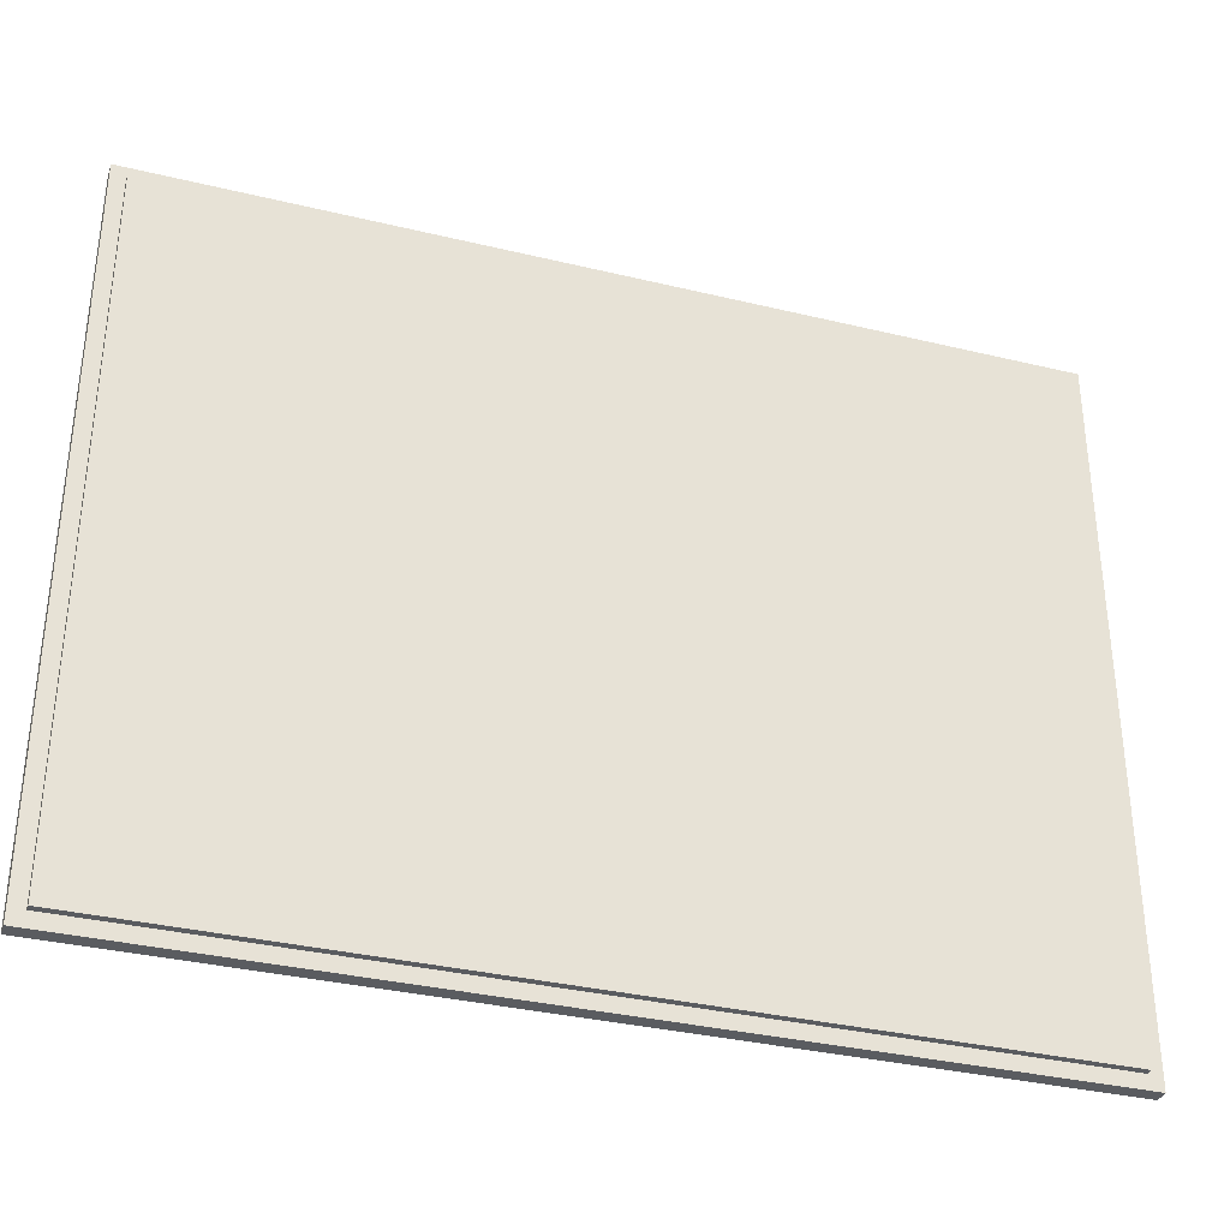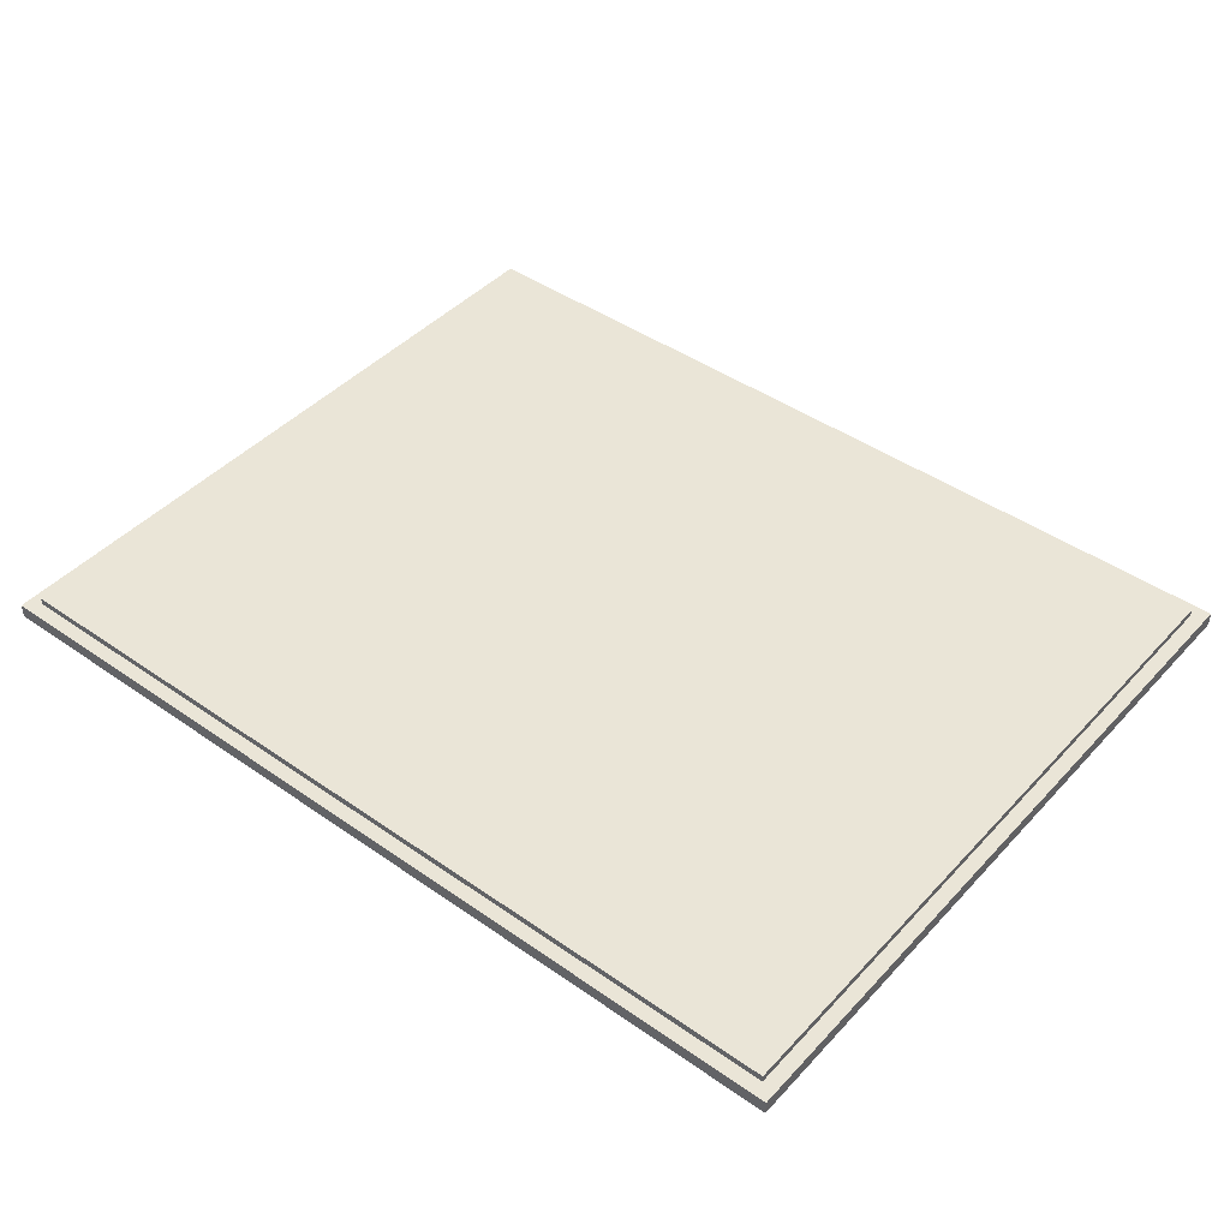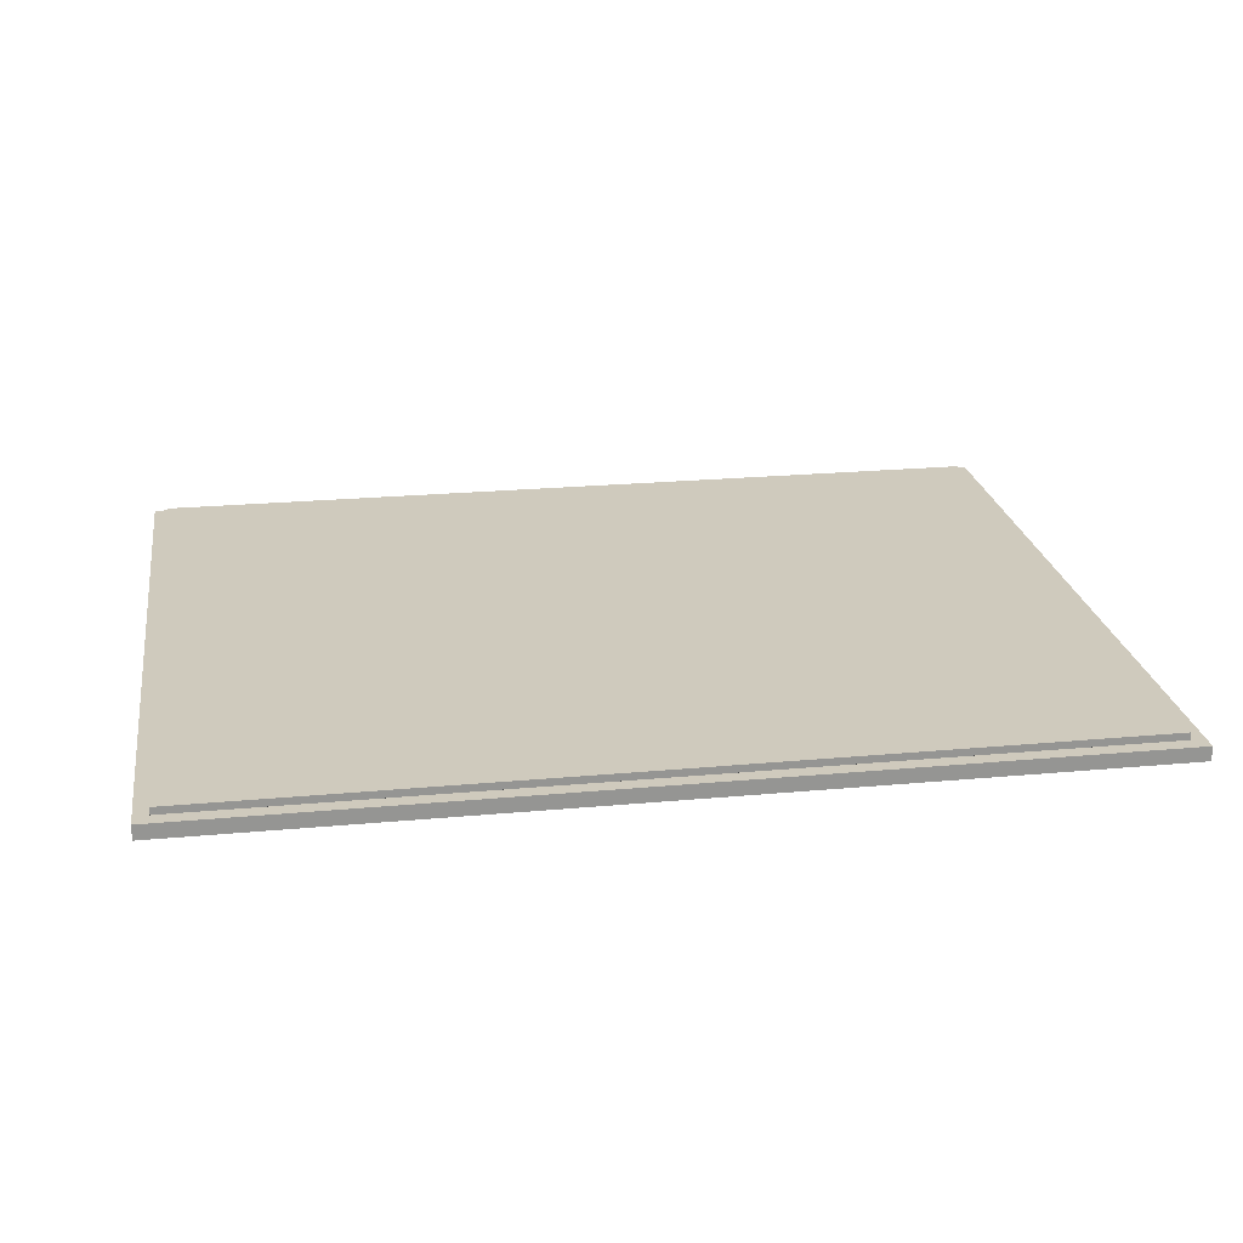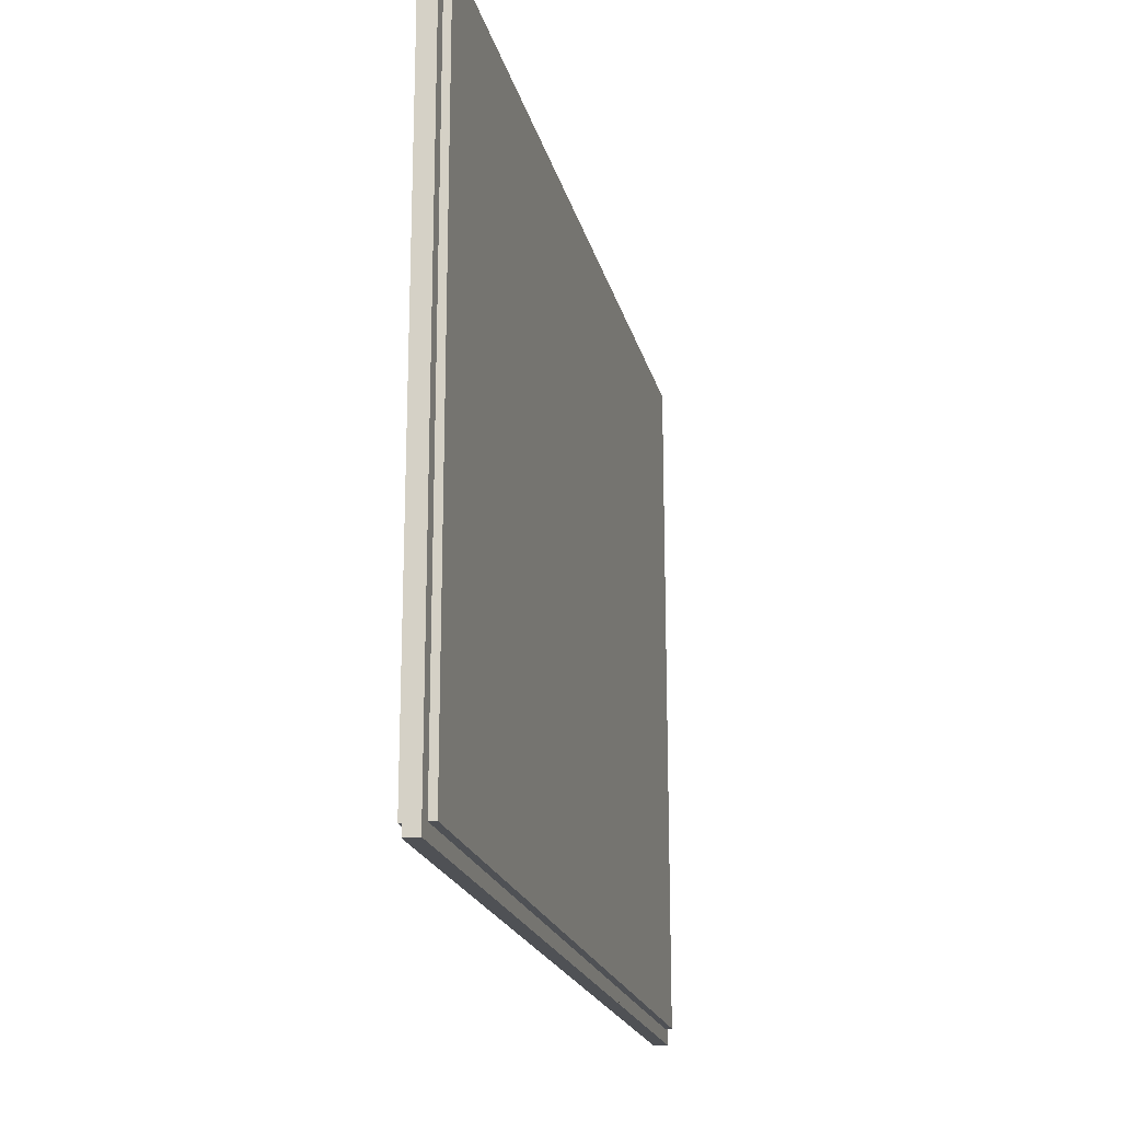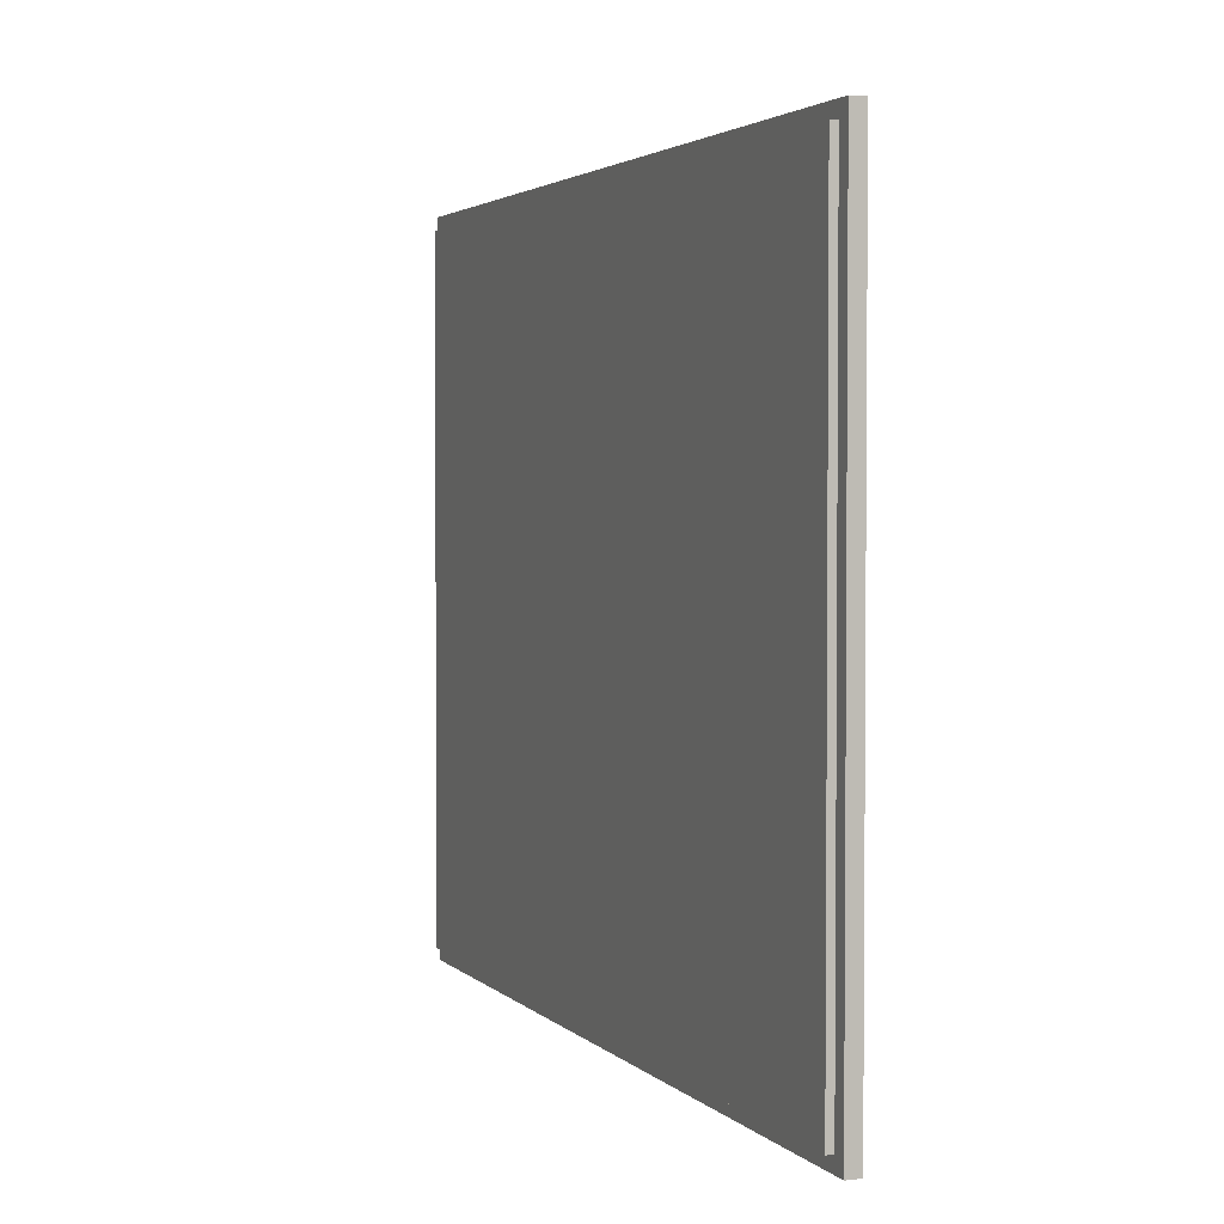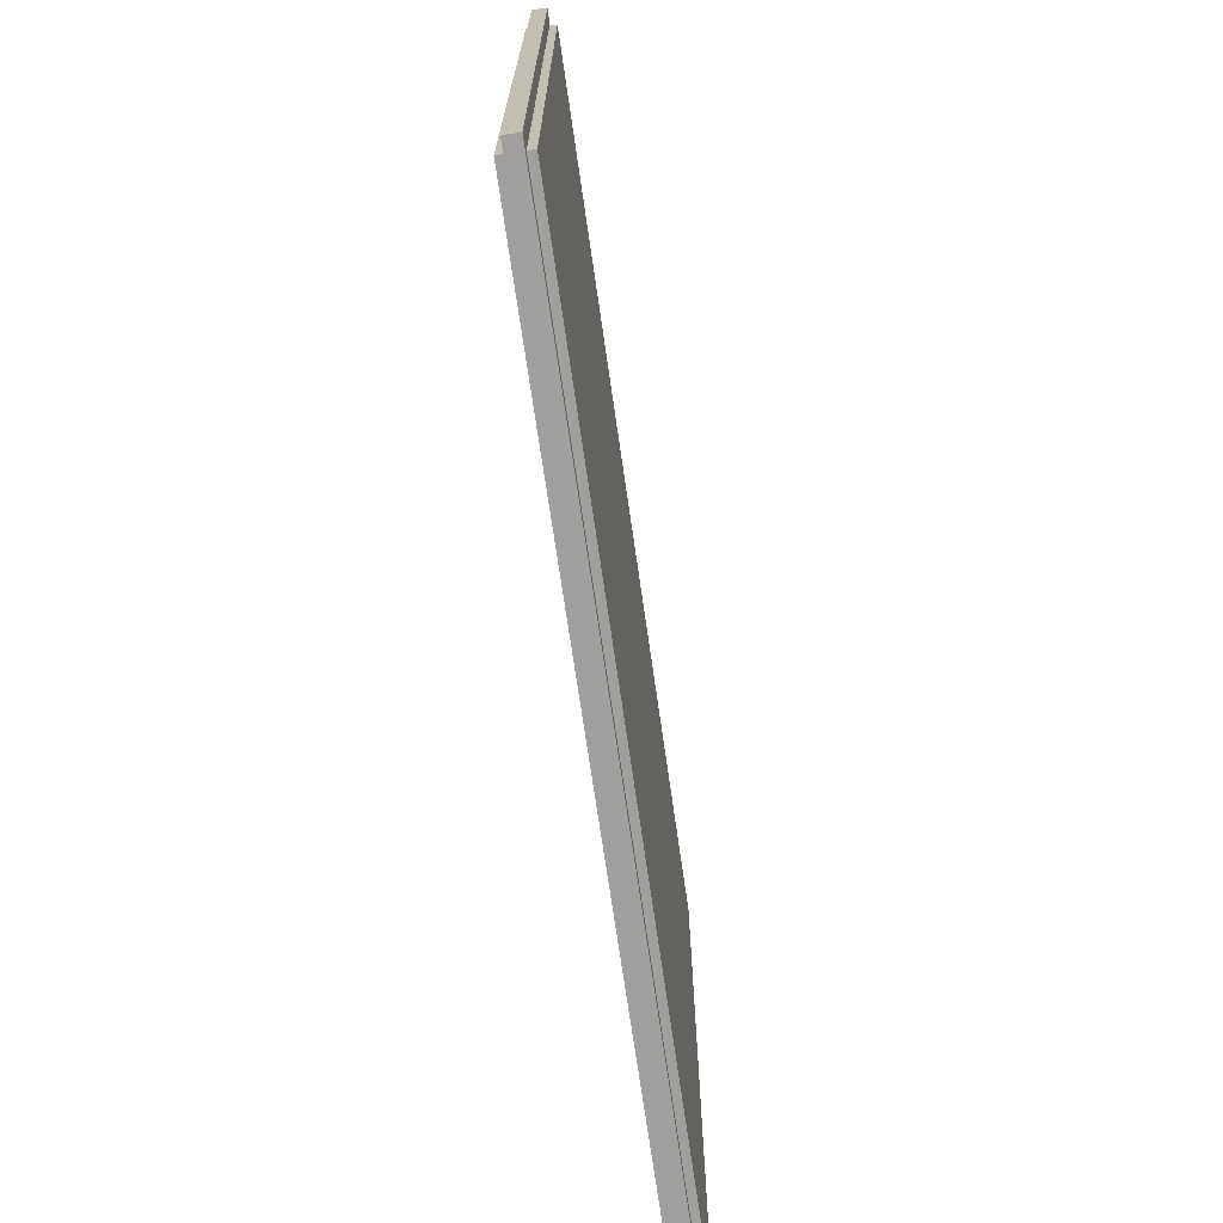
<metadata>
{"format":"obj","ext":"obj","renderer":"f3d","projection":"perspective","resolution":1024,"background":"white","views":[{"elev":-34.2,"azim":161.9,"up":"+Y"},{"elev":44.0,"azim":39.3,"up":"+Z"},{"elev":23.1,"azim":-9.0,"up":"+Z"},{"elev":-20.1,"azim":-77.0,"up":"+Y"},{"elev":2.8,"azim":-111.1,"up":"+Y"},{"elev":-71.3,"azim":98.2,"up":"+Y"}]}
</metadata>
<code>
o front_back_boards3/front_back_boards/mesh46/mesh46-geometry#mesh46-geometry
v 0.6978 0.1984 -0.4471
v 0.6978 -0.3315 -0.4416
v 0.6978 -0.3315 -0.4471
v 0.6978 0.1984 -0.4416
v 0.03126 -0.3315 -0.4416
v 0.03126 0.1984 -0.4471
v 0.03126 0.1984 -0.4416
v 0.7087 0.2093 -0.4416
v 0.03126 -0.3315 -0.4471
v 0.02033 -0.3315 -0.4416
v 0.03126 0.2093 -0.4416
v 0.7087 -0.3315 -0.4416
v 0.6978 0.2093 -0.4416
v 0.02033 0.2093 -0.4416
v 0.7087 -0.3424 -0.4416
v 0.7087 0.2093 -0.4307
v 0.02033 -0.3424 -0.4416
v 0.6978 0.2093 -0.4307
v 0.03126 0.2093 -0.4307
v 0.7087 -0.3424 -0.4307
v 0.02033 -0.3424 -0.4307
v 0.02033 0.2093 -0.4307
v 0.6978 0.1984 -0.4307
v 0.7087 -0.3315 -0.4307
v 0.03126 0.1984 -0.4307
v 0.02033 -0.3315 -0.4307
v 0.6978 -0.3315 -0.4307
v 0.03126 -0.3315 -0.4307
v 0.6978 0.1984 -0.4252
v 0.03126 0.1984 -0.4252
v 0.03126 -0.3315 -0.4252
v 0.6978 -0.3315 -0.4252
f 1 2 3
f 2 1 4
f 3 2 1
f 4 1 2
f 5 3 2
f 2 3 5
f 3 6 1
f 1 6 3
f 1 7 4
f 4 7 1
f 5 4 2
f 2 4 5
f 8 2 4
f 4 2 8
f 3 5 9
f 9 5 3
f 2 10 5
f 5 10 2
f 6 3 9
f 9 3 6
f 7 1 6
f 6 1 7
f 11 4 7
f 7 4 11
f 4 5 7
f 7 5 4
f 2 8 12
f 12 8 2
f 8 4 13
f 13 4 8
f 7 9 5
f 5 9 7
f 12 10 2
f 2 10 12
f 14 5 10
f 10 5 14
f 9 7 6
f 6 7 9
f 4 11 13
f 13 11 4
f 7 14 11
f 11 14 7
f 5 14 7
f 7 14 5
f 8 15 12
f 12 15 8
f 13 16 8
f 8 16 13
f 12 17 10
f 10 17 12
f 17 14 10
f 10 14 17
f 18 13 11
f 11 13 18
f 19 11 14
f 14 11 19
f 15 8 20
f 20 8 15
f 17 12 15
f 15 12 17
f 16 13 18
f 18 13 16
f 20 8 16
f 16 8 20
f 14 17 21
f 21 17 14
f 18 11 19
f 19 11 18
f 19 14 22
f 22 14 19
f 21 15 20
f 20 15 21
f 15 21 17
f 17 21 15
f 23 16 18
f 18 16 23
f 20 16 24
f 24 16 20
f 14 21 22
f 22 21 14
f 19 23 18
f 18 23 19
f 22 25 19
f 19 25 22
f 20 26 21
f 21 26 20
f 27 16 23
f 23 16 27
f 16 27 24
f 24 27 16
f 26 20 24
f 24 20 26
f 22 21 26
f 26 21 22
f 23 19 25
f 25 19 23
f 22 28 25
f 25 28 22
f 23 28 27
f 27 28 23
f 29 27 23
f 23 27 29
f 28 24 27
f 27 24 28
f 26 24 28
f 28 24 26
f 28 22 26
f 26 22 28
f 28 23 25
f 25 23 28
f 30 23 25
f 25 23 30
f 28 30 25
f 25 30 28
f 27 31 28
f 28 31 27
f 27 29 32
f 32 29 27
f 23 30 29
f 29 30 23
f 30 28 31
f 31 28 30
f 31 27 32
f 32 27 31
f 29 31 32
f 32 31 29
f 31 29 30
f 30 29 31

</code>
